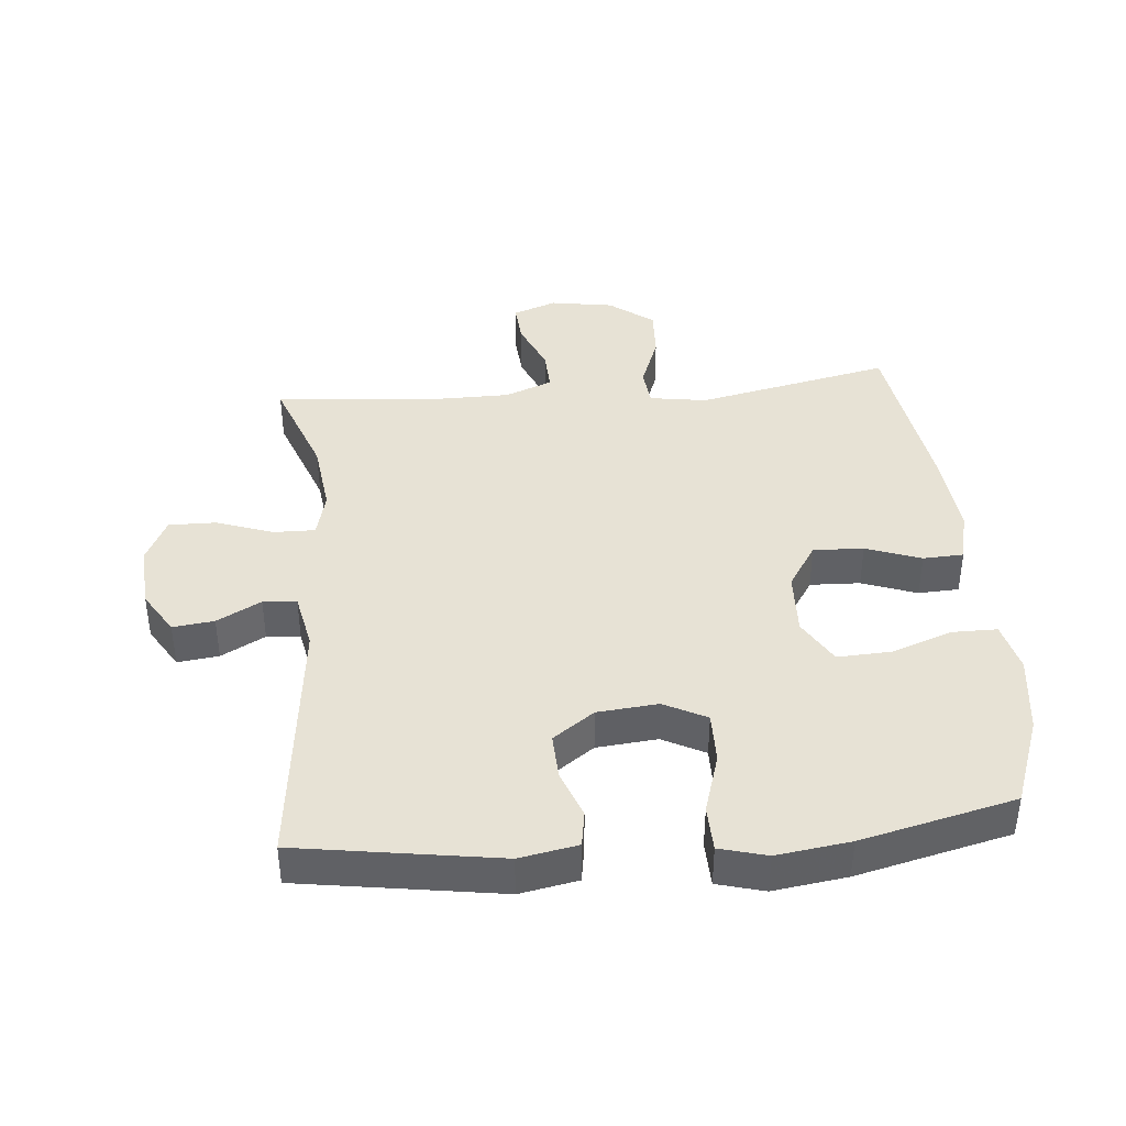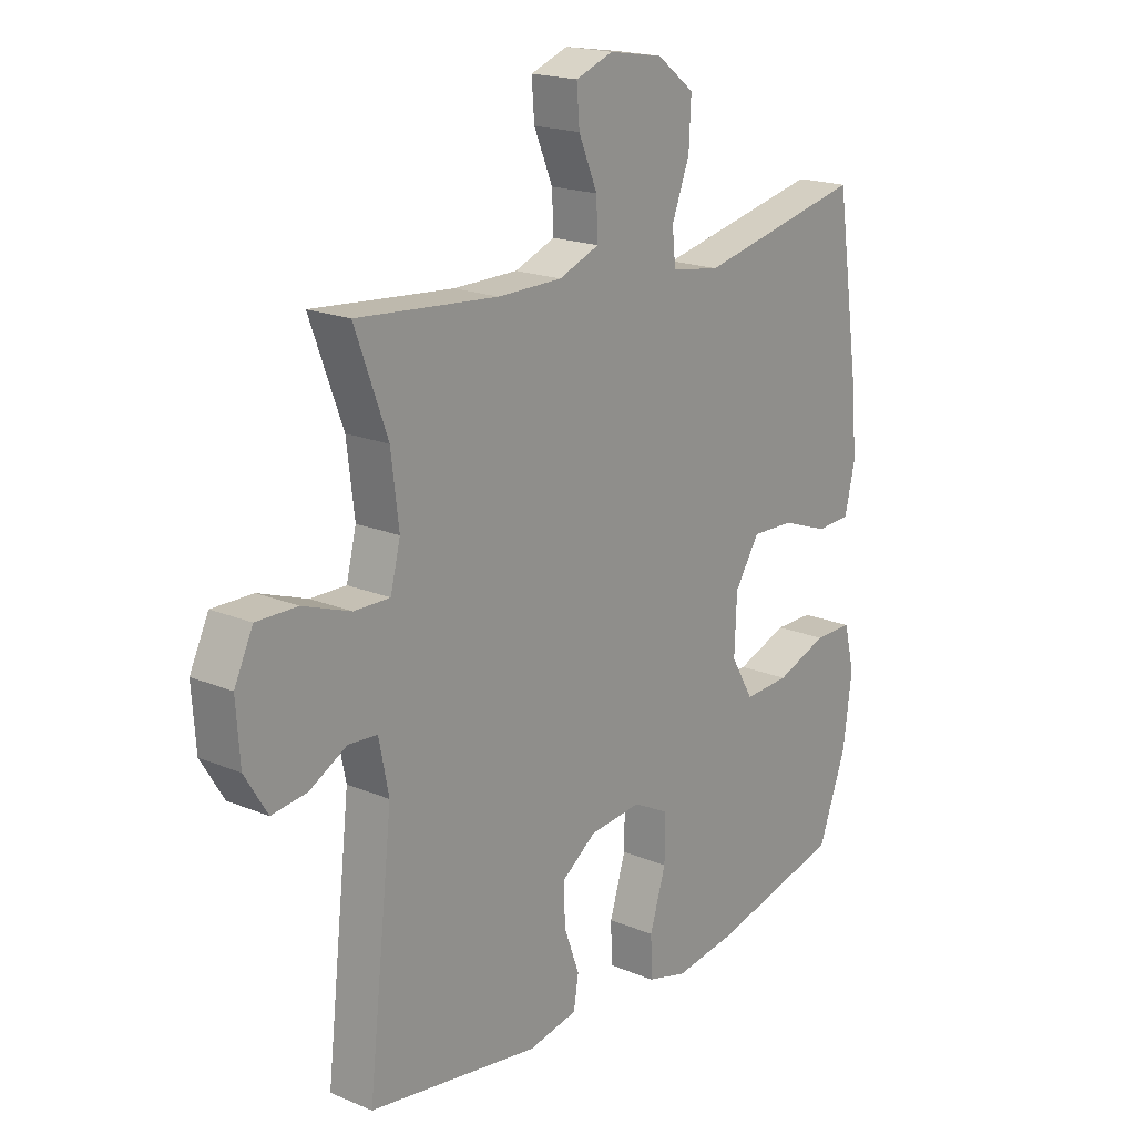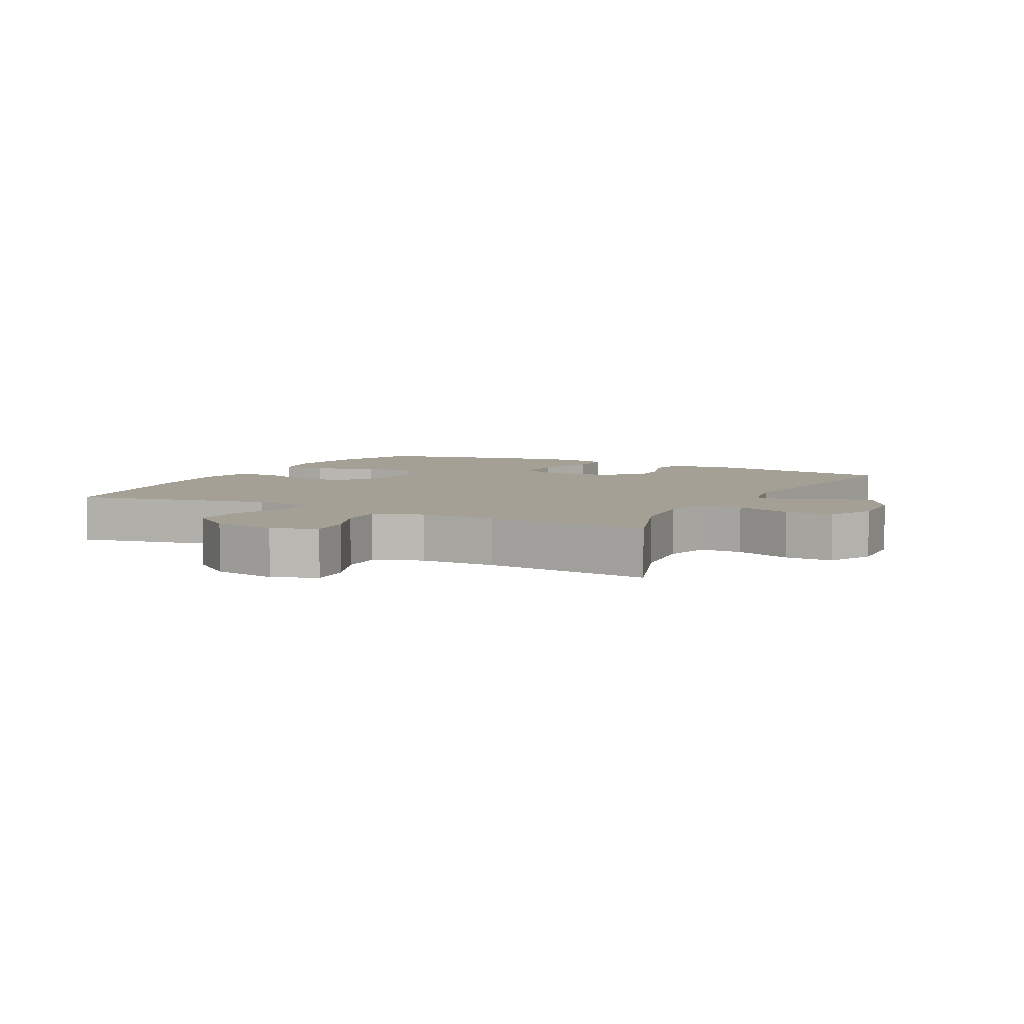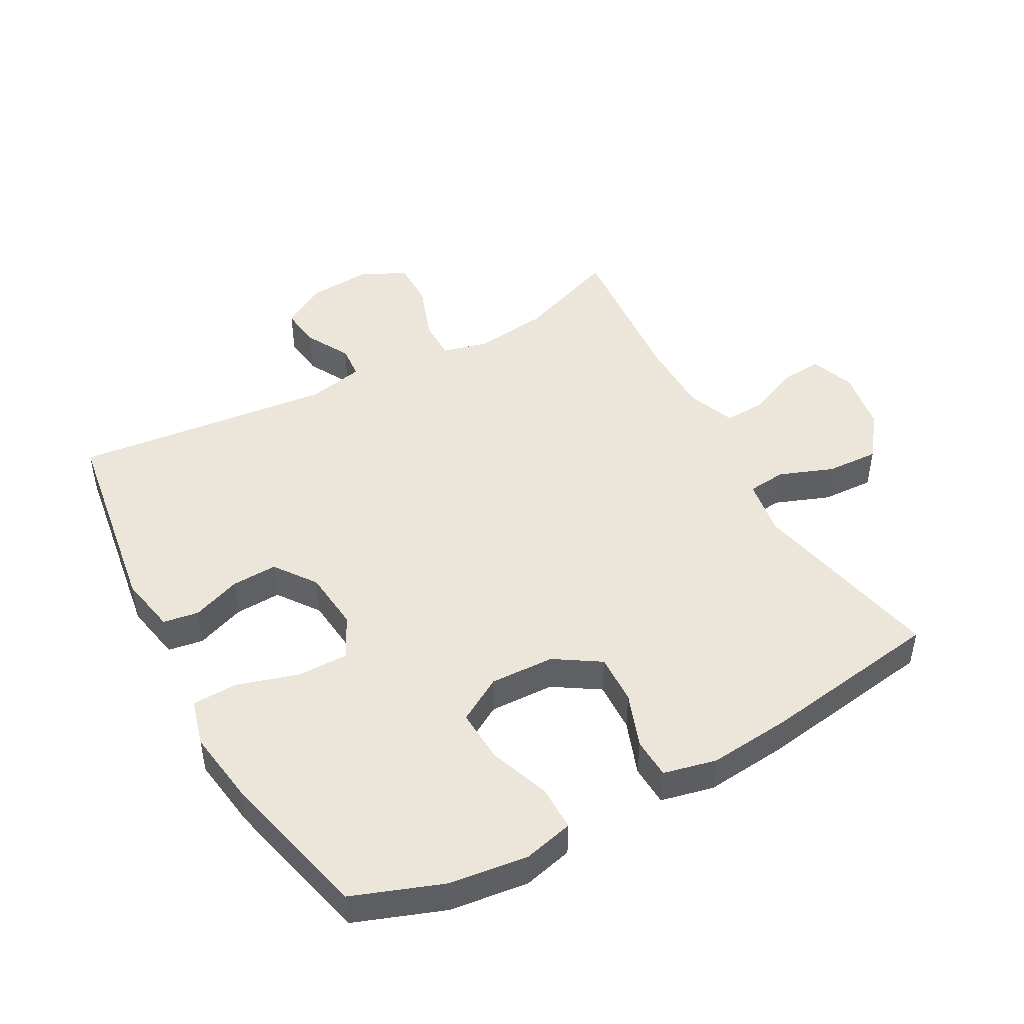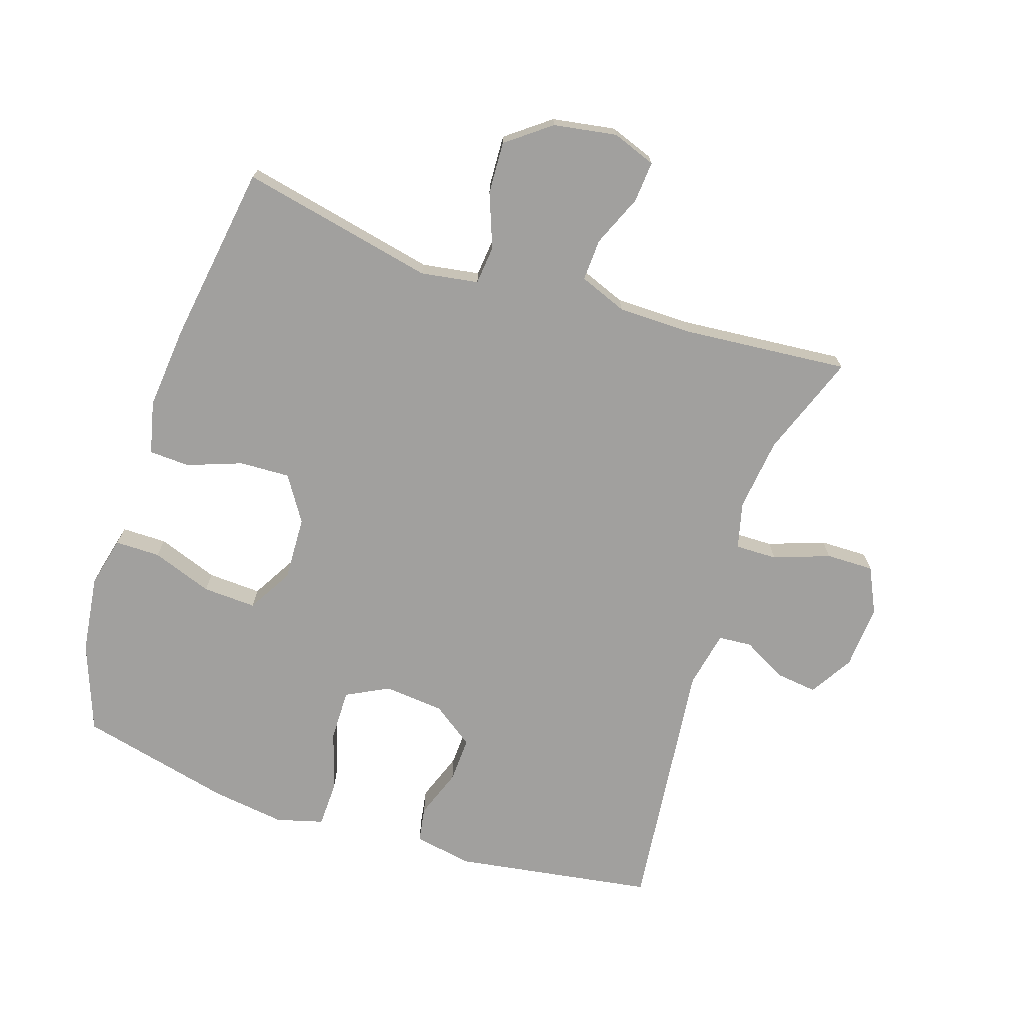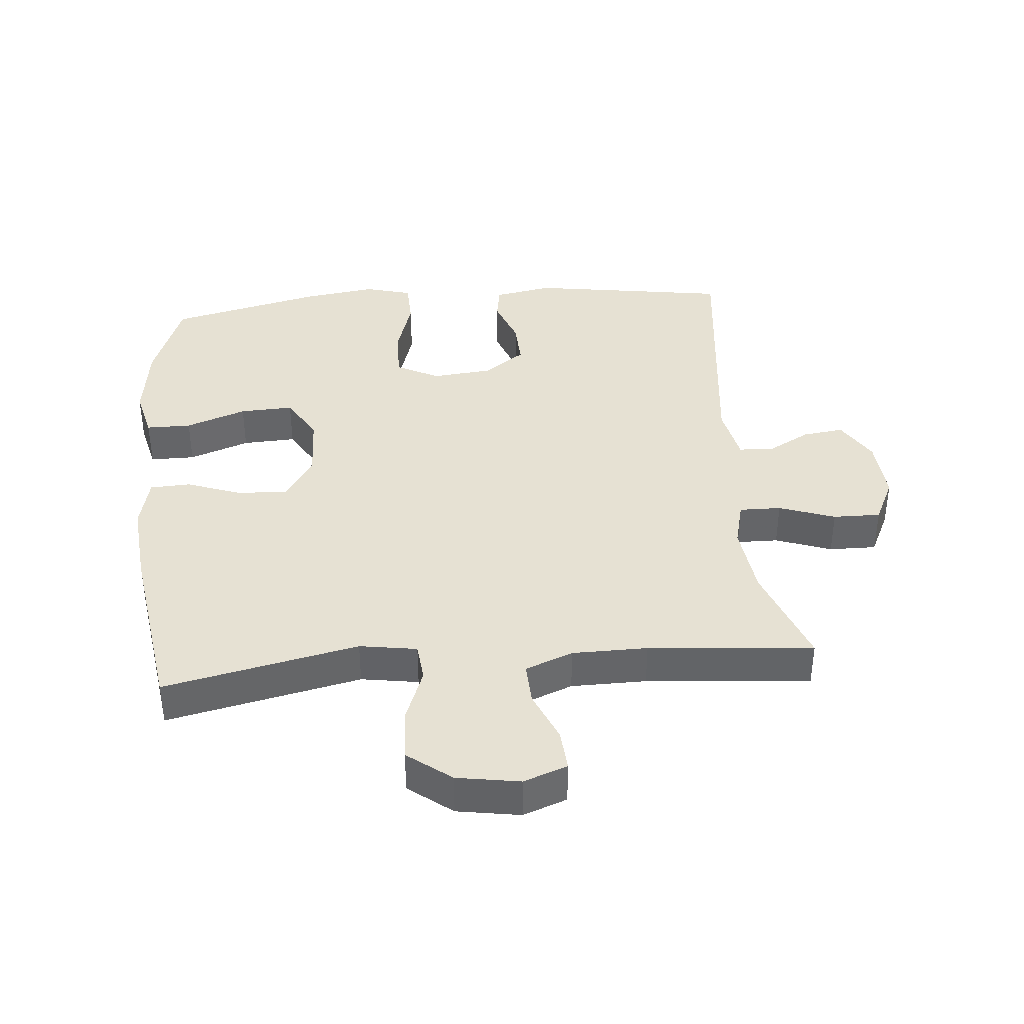
<metadata>
{"format":"obj","ext":"obj","renderer":"f3d","projection":"perspective","resolution":1024,"background":"white","views":[{"elev":40.4,"azim":174.9,"up":"+Y"},{"elev":18.8,"azim":128.5,"up":"+Z"},{"elev":5.9,"azim":27.9,"up":"+Y"},{"elev":47.0,"azim":-118.9,"up":"+Y"},{"elev":-71.8,"azim":-18.1,"up":"+Y"},{"elev":38.9,"azim":-5.0,"up":"+Y"}]}
</metadata>
<code>
v 0.5 0.07 0.5
v 0.441 0.07 0.341
v 0.427 0.07 0.227
v 0.445 0.07 0.155
v 0.51 0.07 0.156
v 0.597 0.07 0.187
v 0.671 0.07 0.188
v 0.705 0.07 0.117
v 0.698 0.07 0.017
v 0.657 0.07 -0.05
v 0.593 0.07 -0.042
v 0.525 0.07 -0.005
v 0.473 0.07 -0.009
v 0.455 0.07 -0.098
v 0.5 0.07 -0.5
v 0.189 0.07 -0.548
v 0.099 0.07 -0.531
v 0.09 0.07 -0.476
v 0.118 0.07 -0.4
v 0.121 0.07 -0.329
v 0.057 0.07 -0.283
v -0.037 0.07 -0.274
v -0.103 0.07 -0.308
v -0.102 0.07 -0.388
v -0.073 0.07 -0.482
v -0.075 0.07 -0.553
v -0.148 0.07 -0.573
v -0.262 0.07 -0.557
v -0.5 0.07 -0.5
v -0.551 0.07 -0.362
v -0.567 0.07 -0.24
v -0.548 0.07 -0.162
v -0.478 0.07 -0.162
v -0.384 0.07 -0.196
v -0.301 0.07 -0.2
v -0.26 0.07 -0.13
v -0.264 0.07 -0.03
v -0.309 0.07 0.04
v -0.387 0.07 0.037
v -0.472 0.07 0.006
v -0.535 0.07 0.009
v -0.554 0.07 0.091
v -0.542 0.07 0.219
v -0.5 0.07 0.5
v -0.198 0.07 0.435
v -0.109 0.07 0.449
v -0.103 0.07 0.509
v -0.135 0.07 0.593
v -0.139 0.07 0.674
v -0.071 0.07 0.726
v 0.027 0.07 0.742
v 0.095 0.07 0.717
v 0.09 0.07 0.653
v 0.056 0.07 0.573
v 0.053 0.07 0.508
v 0.127 0.07 0.479
v 0.244 0.07 0.478
v 0.5 0 0.5
v 0.441 0 0.341
v 0.427 0 0.227
v 0.445 0 0.155
v 0.51 0 0.156
v 0.597 0 0.187
v 0.671 0 0.188
v 0.705 0 0.117
v 0.698 0 0.017
v 0.657 0 -0.05
v 0.593 0 -0.042
v 0.525 0 -0.005
v 0.473 0 -0.009
v 0.455 0 -0.098
v 0.5 0 -0.5
v 0.189 0 -0.548
v 0.099 0 -0.531
v 0.09 0 -0.476
v 0.118 0 -0.4
v 0.121 0 -0.329
v 0.057 0 -0.283
v -0.037 0 -0.274
v -0.103 0 -0.308
v -0.102 0 -0.388
v -0.073 0 -0.482
v -0.075 0 -0.553
v -0.148 0 -0.573
v -0.262 0 -0.557
v -0.5 0 -0.5
v -0.551 0 -0.362
v -0.567 0 -0.24
v -0.548 0 -0.162
v -0.478 0 -0.162
v -0.384 0 -0.196
v -0.301 0 -0.2
v -0.26 0 -0.13
v -0.264 0 -0.03
v -0.309 0 0.04
v -0.387 0 0.037
v -0.472 0 0.006
v -0.535 0 0.009
v -0.554 0 0.091
v -0.542 0 0.219
v -0.5 0 0.5
v -0.198 0 0.435
v -0.109 0 0.449
v -0.103 0 0.509
v -0.135 0 0.593
v -0.139 0 0.674
v -0.071 0 0.726
v 0.027 0 0.742
v 0.095 0 0.717
v 0.09 0 0.653
v 0.056 0 0.573
v 0.053 0 0.508
v 0.127 0 0.479
v 0.244 0 0.478
f 51 52 53 54
f 51 54 55
f 50 51 55
f 47 48 49 50
f 46 47 50 55
f 42 43 44 45
f 42 45 46
f 39 40 41 42
f 38 39 42 46
f 37 38 46 55
f 31 32 33 34
f 31 34 35
f 30 31 35
f 29 30 35
f 28 29 35
f 27 28 35 36
f 24 25 26 27
f 23 24 27 36
f 16 17 18 19
f 14 15 16 19
f 13 14 19 20
f 9 10 11 12
f 9 12 13
f 8 9 13
f 5 6 7 8
f 4 5 8 13
f 3 4 13 20
f 57 1 2
f 56 57 2 3
f 22 23 36 37
f 21 22 37 55
f 21 55 56
f 3 20 21 56
f 111 110 109 108
f 112 111 108
f 112 108 107
f 107 106 105 104
f 112 107 104 103
f 102 101 100 99
f 103 102 99
f 99 98 97 96
f 103 99 96 95
f 112 103 95 94
f 91 90 89 88
f 92 91 88
f 92 88 87
f 92 87 86
f 92 86 85
f 93 92 85 84
f 84 83 82 81
f 93 84 81 80
f 76 75 74 73
f 76 73 72 71
f 77 76 71 70
f 69 68 67 66
f 70 69 66
f 70 66 65
f 65 64 63 62
f 70 65 62 61
f 77 70 61 60
f 59 58 114
f 60 59 114 113
f 94 93 80 79
f 112 94 79 78
f 113 112 78
f 113 78 77 60
f 1 58 59 2
f 2 59 60 3
f 3 60 61 4
f 4 61 62 5
f 5 62 63 6
f 6 63 64 7
f 7 64 65 8
f 8 65 66 9
f 9 66 67 10
f 10 67 68 11
f 11 68 69 12
f 12 69 70 13
f 13 70 71 14
f 14 71 72 15
f 15 72 73 16
f 16 73 74 17
f 17 74 75 18
f 18 75 76 19
f 19 76 77 20
f 20 77 78 21
f 21 78 79 22
f 22 79 80 23
f 23 80 81 24
f 24 81 82 25
f 25 82 83 26
f 26 83 84 27
f 27 84 85 28
f 28 85 86 29
f 29 86 87 30
f 30 87 88 31
f 31 88 89 32
f 32 89 90 33
f 33 90 91 34
f 34 91 92 35
f 35 92 93 36
f 36 93 94 37
f 37 94 95 38
f 38 95 96 39
f 39 96 97 40
f 40 97 98 41
f 41 98 99 42
f 42 99 100 43
f 43 100 101 44
f 44 101 102 45
f 45 102 103 46
f 46 103 104 47
f 47 104 105 48
f 48 105 106 49
f 49 106 107 50
f 50 107 108 51
f 51 108 109 52
f 52 109 110 53
f 53 110 111 54
f 54 111 112 55
f 55 112 113 56
f 56 113 114 57
f 57 114 58 1

</code>
